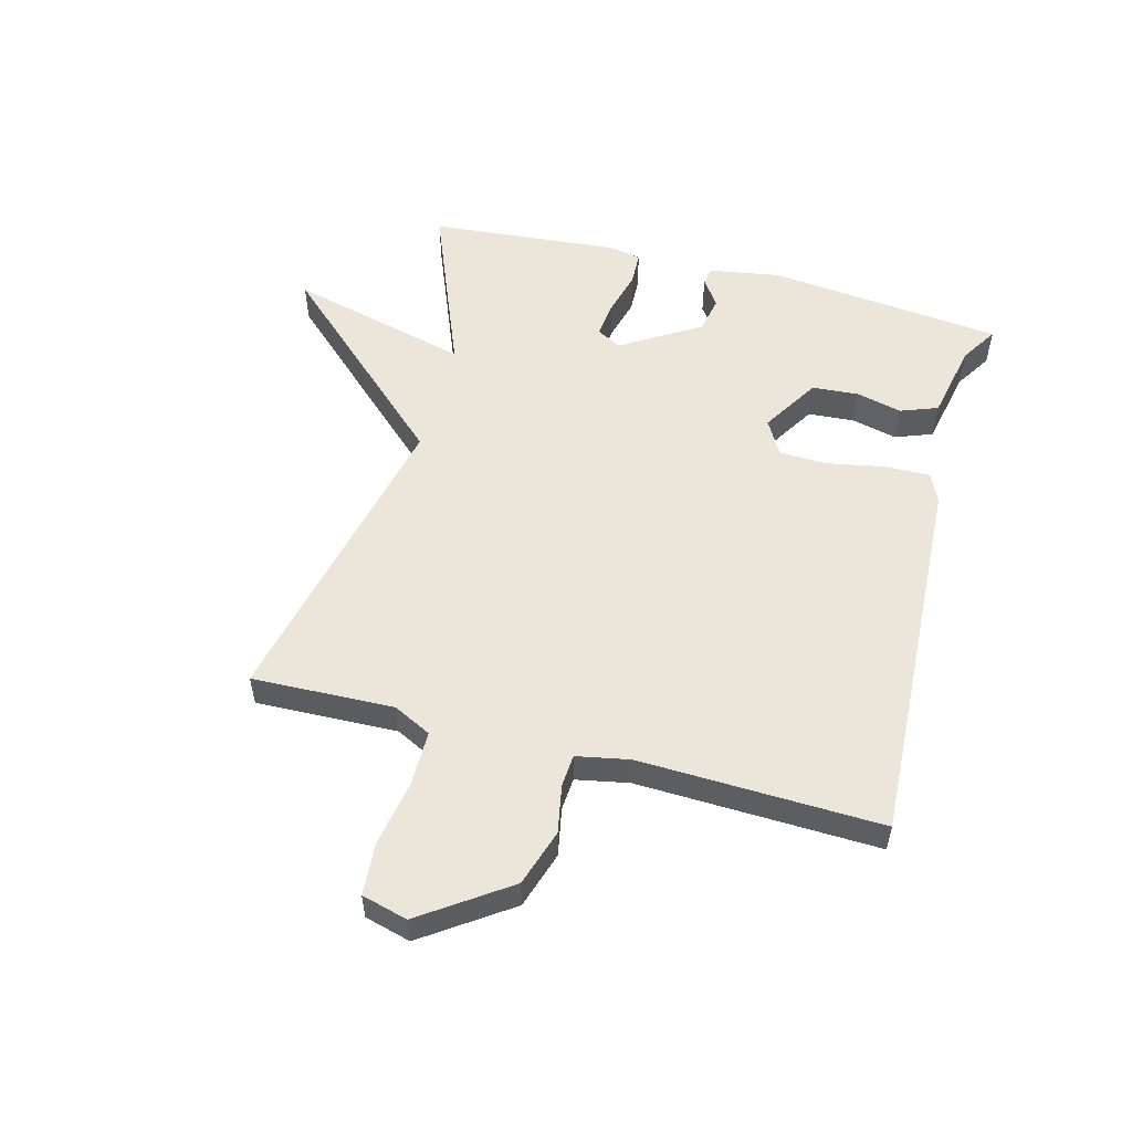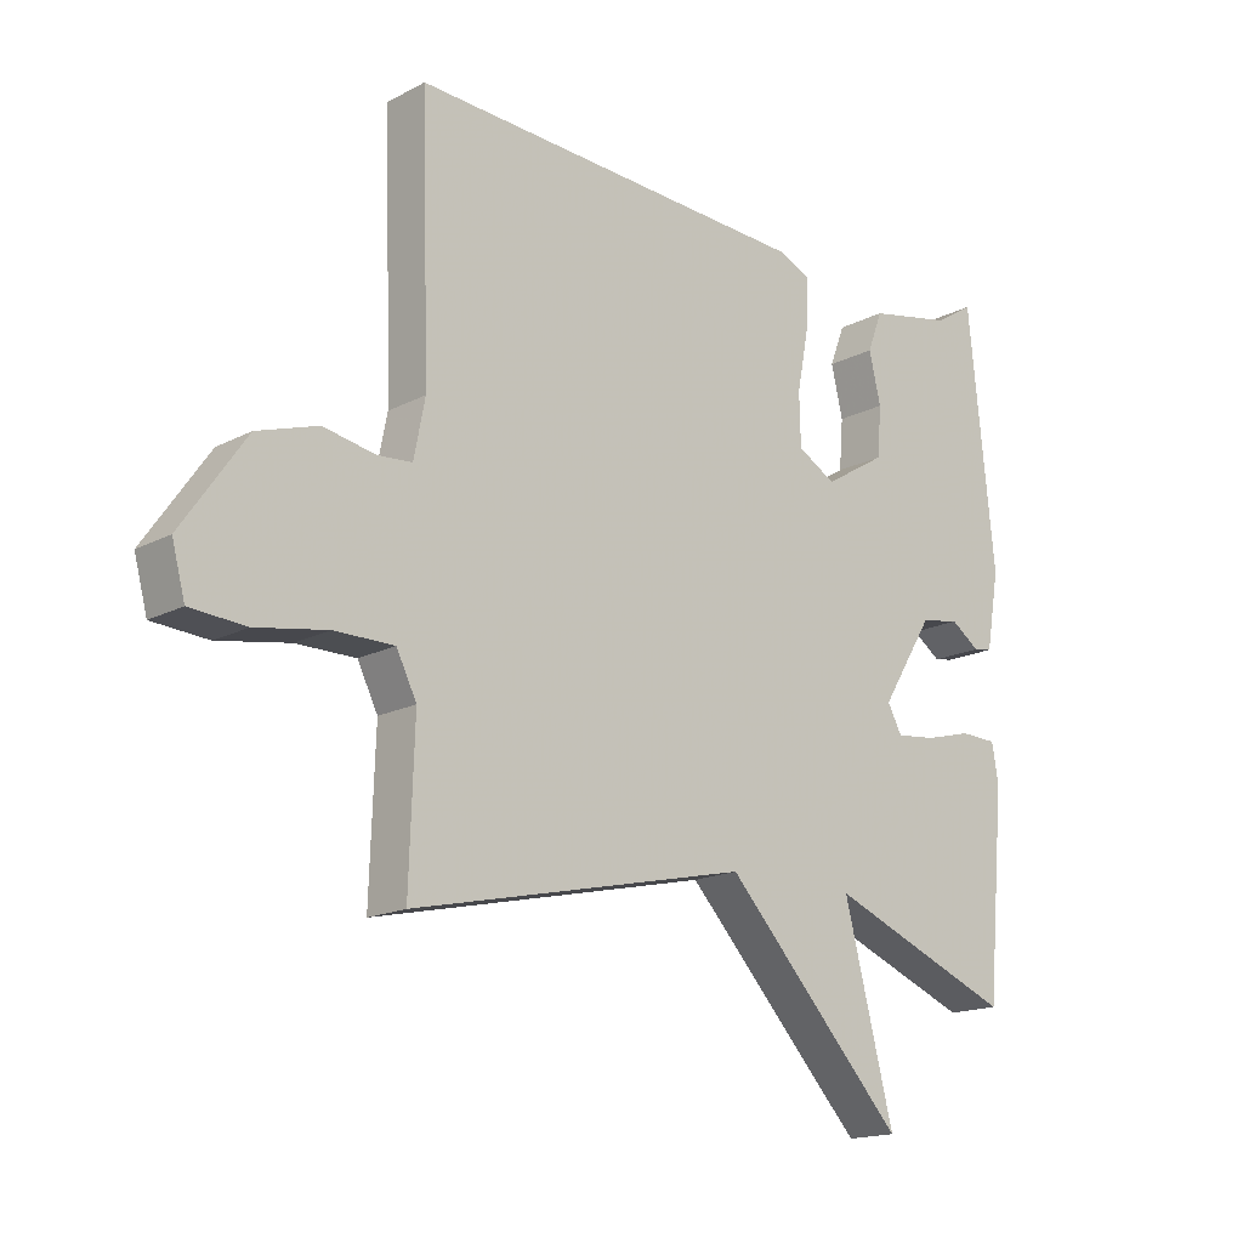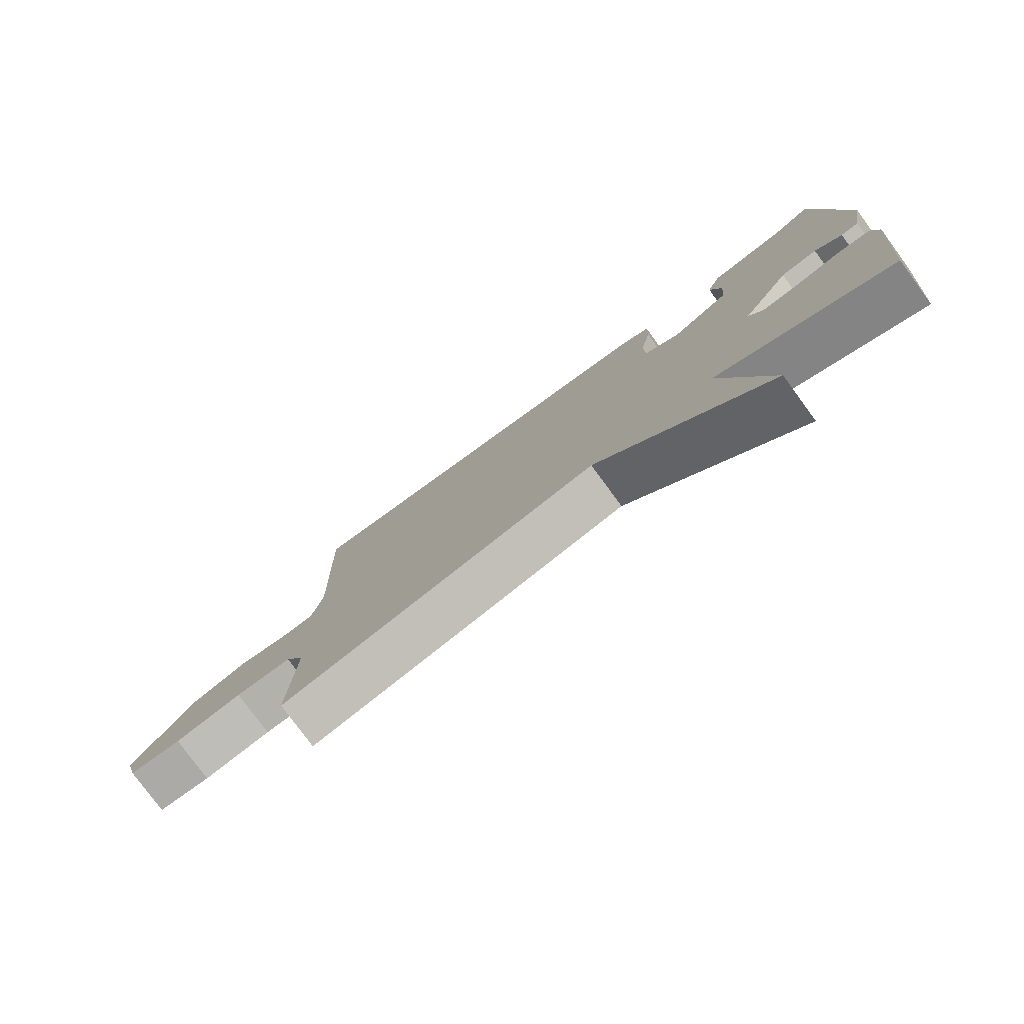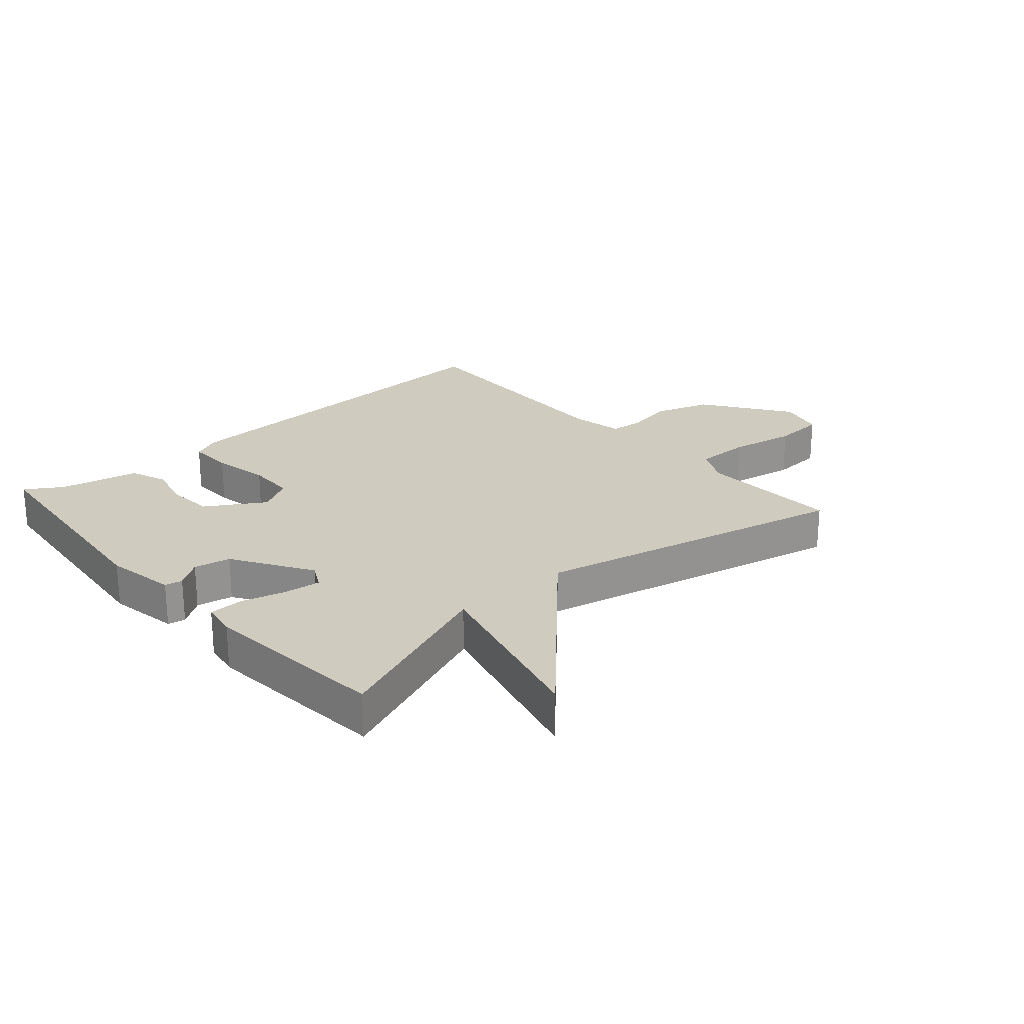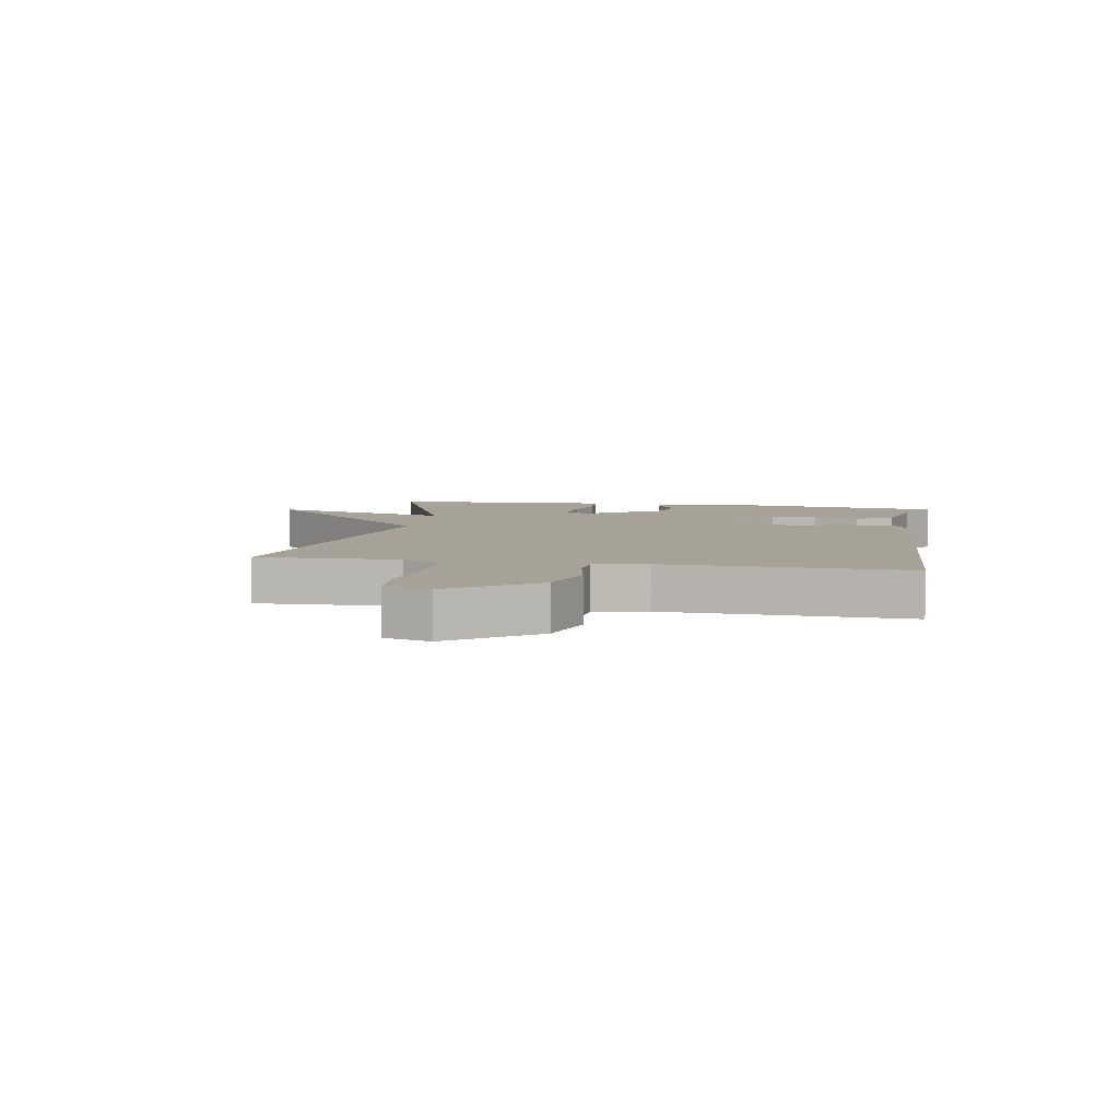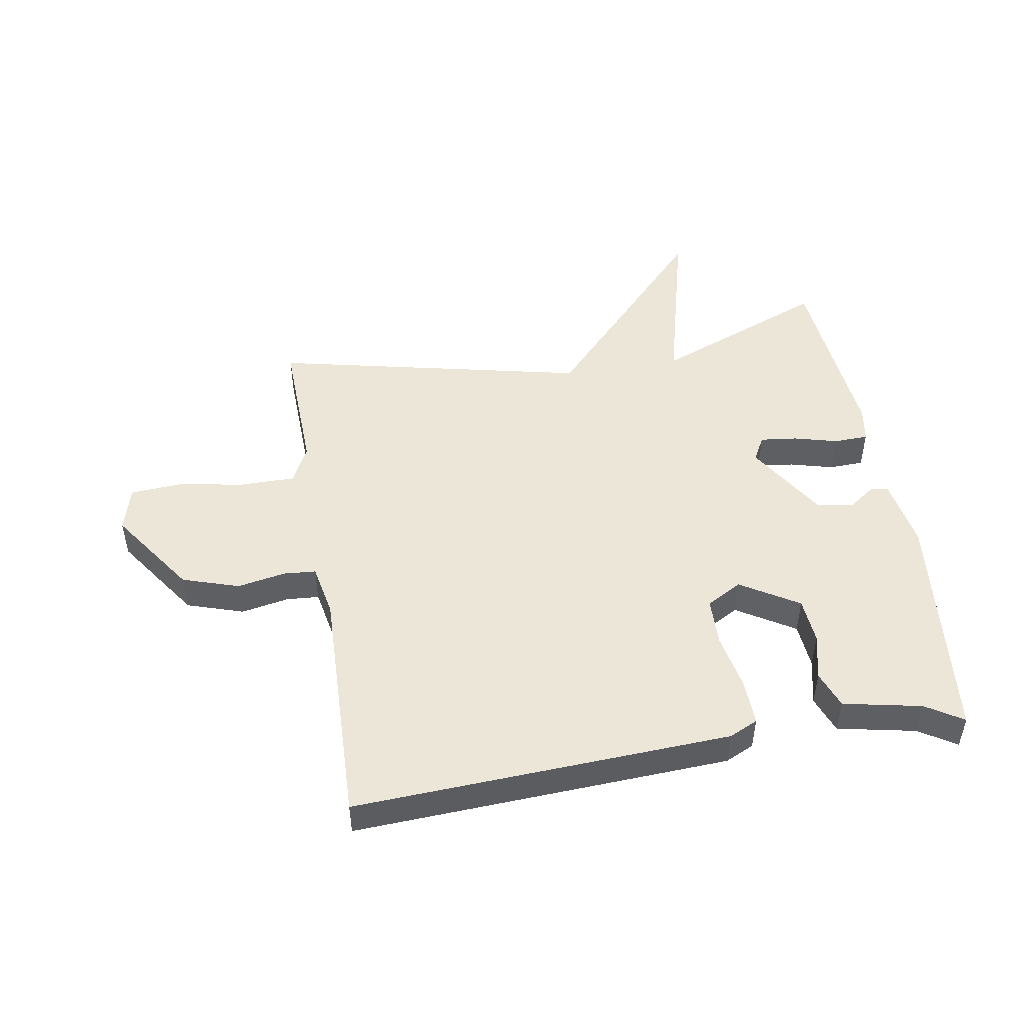
<metadata>
{"format":"obj","ext":"obj","renderer":"f3d","projection":"perspective","resolution":1024,"background":"white","views":[{"elev":54.3,"azim":-75.0,"up":"+Y"},{"elev":-16.6,"azim":-43.3,"up":"+Z"},{"elev":-78.9,"azim":36.3,"up":"+Z"},{"elev":23.7,"azim":138.8,"up":"+Y"},{"elev":6.4,"azim":-80.1,"up":"+Y"},{"elev":48.7,"azim":-9.5,"up":"+Y"}]}
</metadata>
<code>
v -0.5 0.07 -0.5
v -0.492 0.07 -0.267
v -0.523 0.07 -0.205
v -0.614 0.07 -0.205
v -0.723 0.07 -0.224
v -0.808 0.07 -0.218
v -0.828 0.07 -0.143
v -0.73 0.07 -0.002
v -0.637 0.07 0.028
v -0.558 0.07 0.013
v -0.505 0.07 0.017
v -0.488 0.07 0.104
v -0.5 0.07 0.5
v 0.118 0.07 0.468
v 0.165 0.07 0.446
v 0.163 0.07 0.371
v 0.145 0.07 0.277
v 0.147 0.07 0.198
v 0.205 0.07 0.165
v 0.3 0.07 0.223
v 0.306 0.07 0.299
v 0.288 0.07 0.375
v 0.311 0.07 0.436
v 0.439 0.07 0.462
v 0.5 0.07 0.5
v 0.54 0.07 0.112
v 0.52 0.07 -0.004
v 0.491 0.07 -0.009
v 0.447 0.07 0.022
v 0.387 0.07 0.011
v 0.307 0.07 -0.118
v 0.329 0.07 -0.159
v 0.39 0.07 -0.152
v 0.462 0.07 -0.133
v 0.518 0.07 -0.135
v 0.528 0.07 -0.193
v 0.5 0.07 -0.5
v 0.215 0.07 -0.386
v 0.291 0.07 -0.683
v 0.015 0.07 -0.386
v -0.5 0 -0.5
v -0.492 0 -0.267
v -0.523 0 -0.205
v -0.614 0 -0.205
v -0.723 0 -0.224
v -0.808 0 -0.218
v -0.828 0 -0.143
v -0.73 0 -0.002
v -0.637 0 0.028
v -0.558 0 0.013
v -0.505 0 0.017
v -0.488 0 0.104
v -0.5 0 0.5
v 0.118 0 0.468
v 0.165 0 0.446
v 0.163 0 0.371
v 0.145 0 0.277
v 0.147 0 0.198
v 0.205 0 0.165
v 0.3 0 0.223
v 0.306 0 0.299
v 0.288 0 0.375
v 0.311 0 0.436
v 0.439 0 0.462
v 0.5 0 0.5
v 0.54 0 0.112
v 0.52 0 -0.004
v 0.491 0 -0.009
v 0.447 0 0.022
v 0.387 0 0.011
v 0.307 0 -0.118
v 0.329 0 -0.159
v 0.39 0 -0.152
v 0.462 0 -0.133
v 0.518 0 -0.135
v 0.528 0 -0.193
v 0.5 0 -0.5
v 0.215 0 -0.386
v 0.291 0 -0.683
v 0.015 0 -0.386
f 38 39 40
f 36 37 38
f 35 36 38
f 34 35 38
f 33 34 38
f 32 33 38 40
f 40 1 2
f 32 40 2
f 31 32 2
f 27 28 29
f 26 27 29
f 25 26 29
f 24 25 29
f 24 29 30
f 23 24 30
f 22 23 30
f 21 22 30
f 20 21 30 31
f 15 16 17
f 14 15 17
f 13 14 17
f 12 13 17
f 11 12 17 18
f 8 9 10
f 7 8 10
f 6 7 10
f 5 6 10
f 4 5 10
f 3 4 10 11
f 11 18 19
f 3 11 19
f 2 3 19
f 2 19 20 31
f 80 79 78
f 78 77 76
f 78 76 75
f 78 75 74
f 78 74 73
f 80 78 73 72
f 42 41 80
f 42 80 72
f 42 72 71
f 69 68 67
f 69 67 66
f 69 66 65
f 69 65 64
f 70 69 64
f 70 64 63
f 70 63 62
f 70 62 61
f 71 70 61 60
f 57 56 55
f 57 55 54
f 57 54 53
f 57 53 52
f 58 57 52 51
f 50 49 48
f 50 48 47
f 50 47 46
f 50 46 45
f 50 45 44
f 51 50 44 43
f 59 58 51
f 59 51 43
f 59 43 42
f 71 60 59 42
f 1 41 42 2
f 2 42 43 3
f 3 43 44 4
f 4 44 45 5
f 5 45 46 6
f 6 46 47 7
f 7 47 48 8
f 8 48 49 9
f 9 49 50 10
f 10 50 51 11
f 11 51 52 12
f 12 52 53 13
f 13 53 54 14
f 14 54 55 15
f 15 55 56 16
f 16 56 57 17
f 17 57 58 18
f 18 58 59 19
f 19 59 60 20
f 20 60 61 21
f 21 61 62 22
f 22 62 63 23
f 23 63 64 24
f 24 64 65 25
f 25 65 66 26
f 26 66 67 27
f 27 67 68 28
f 28 68 69 29
f 29 69 70 30
f 30 70 71 31
f 31 71 72 32
f 32 72 73 33
f 33 73 74 34
f 34 74 75 35
f 35 75 76 36
f 36 76 77 37
f 37 77 78 38
f 38 78 79 39
f 39 79 80 40
f 40 80 41 1

</code>
